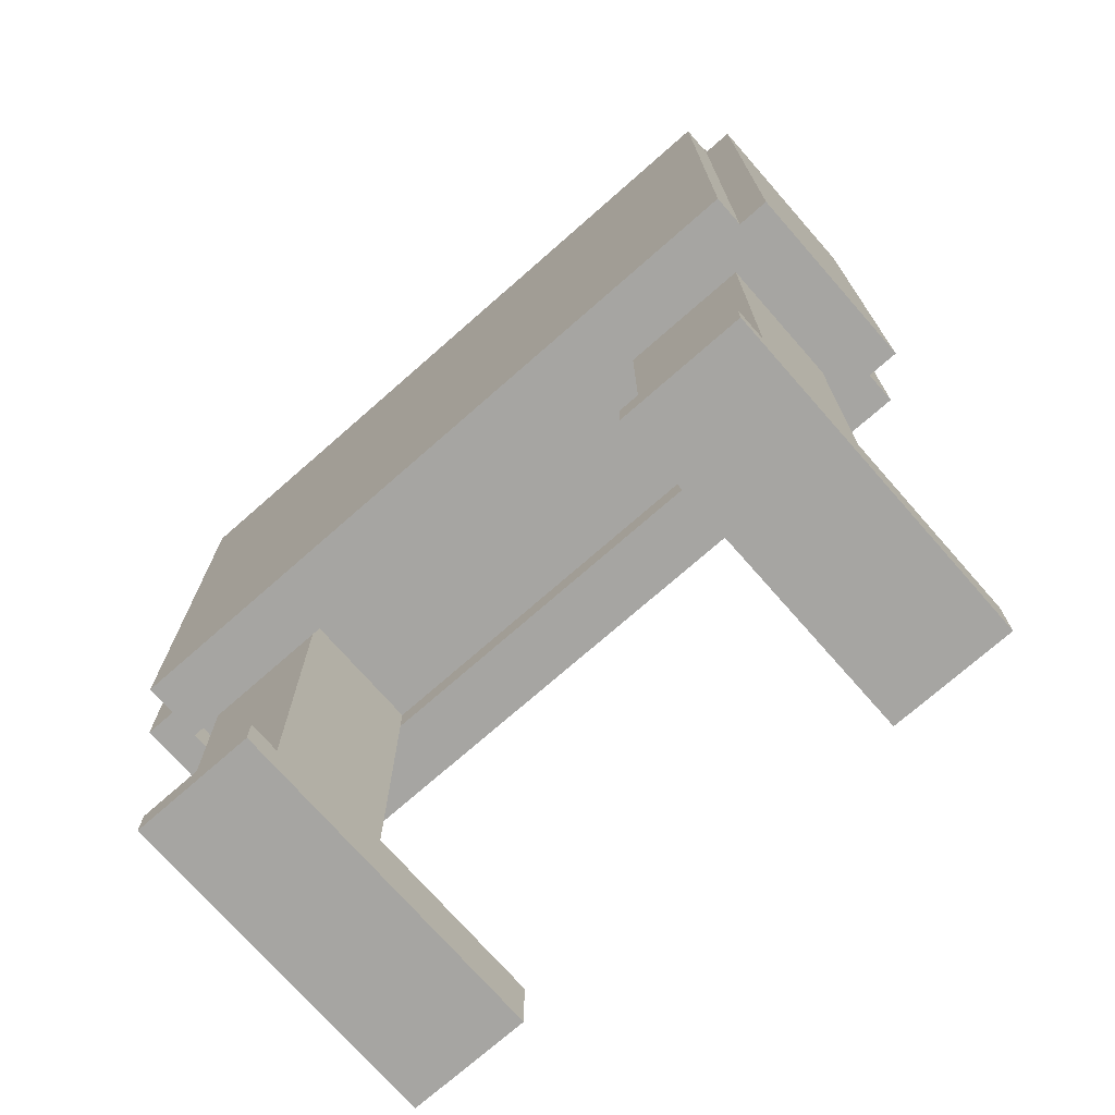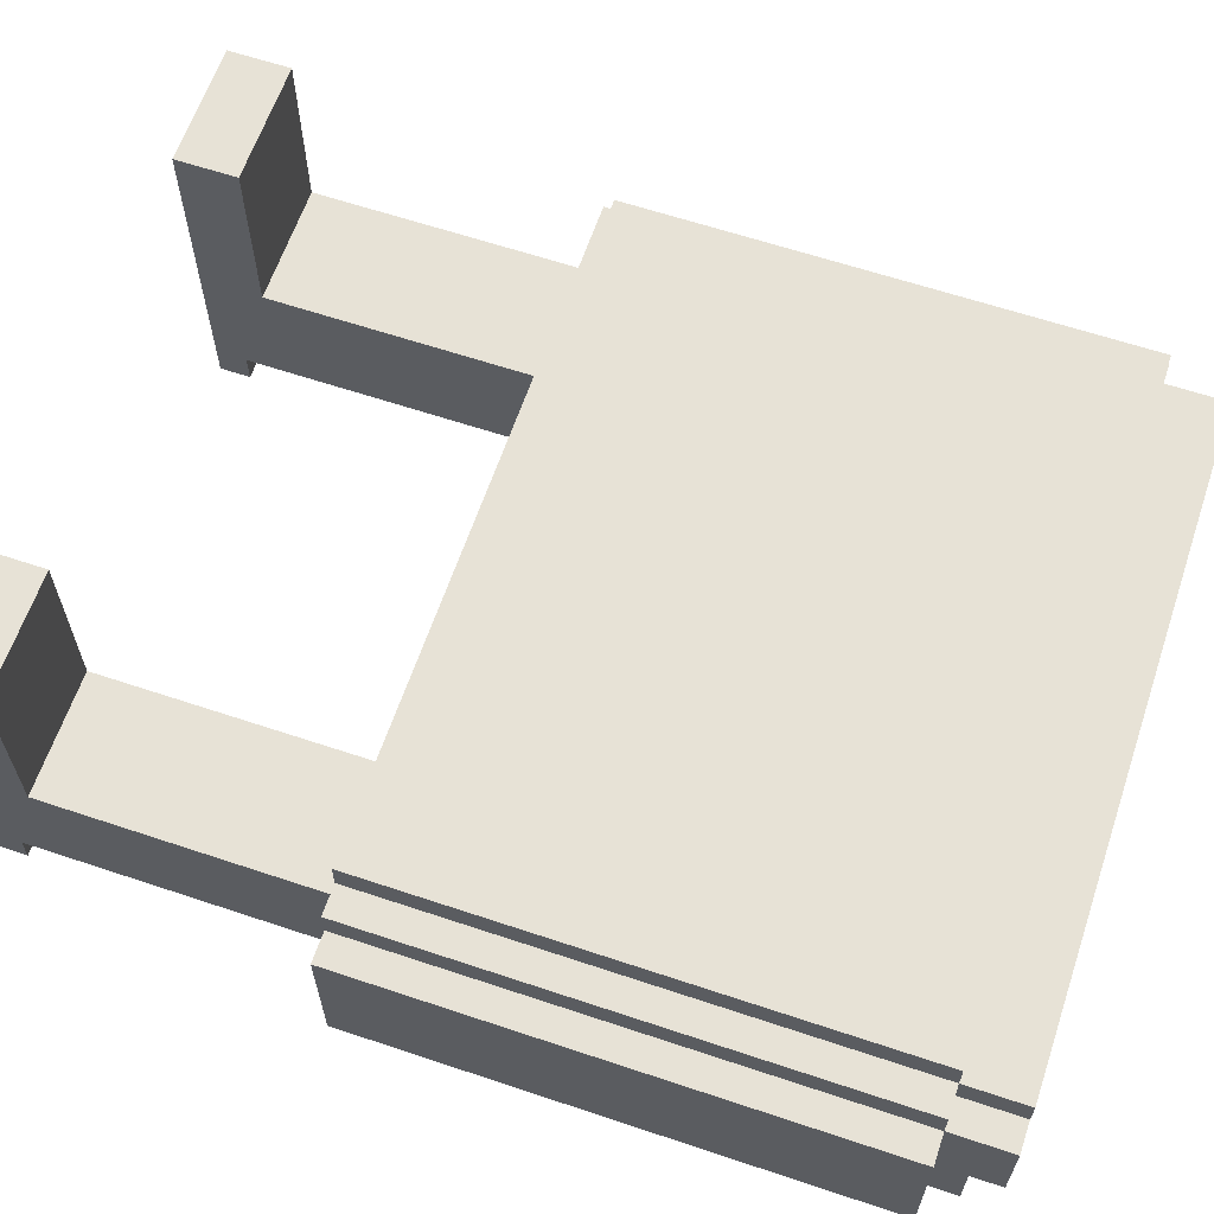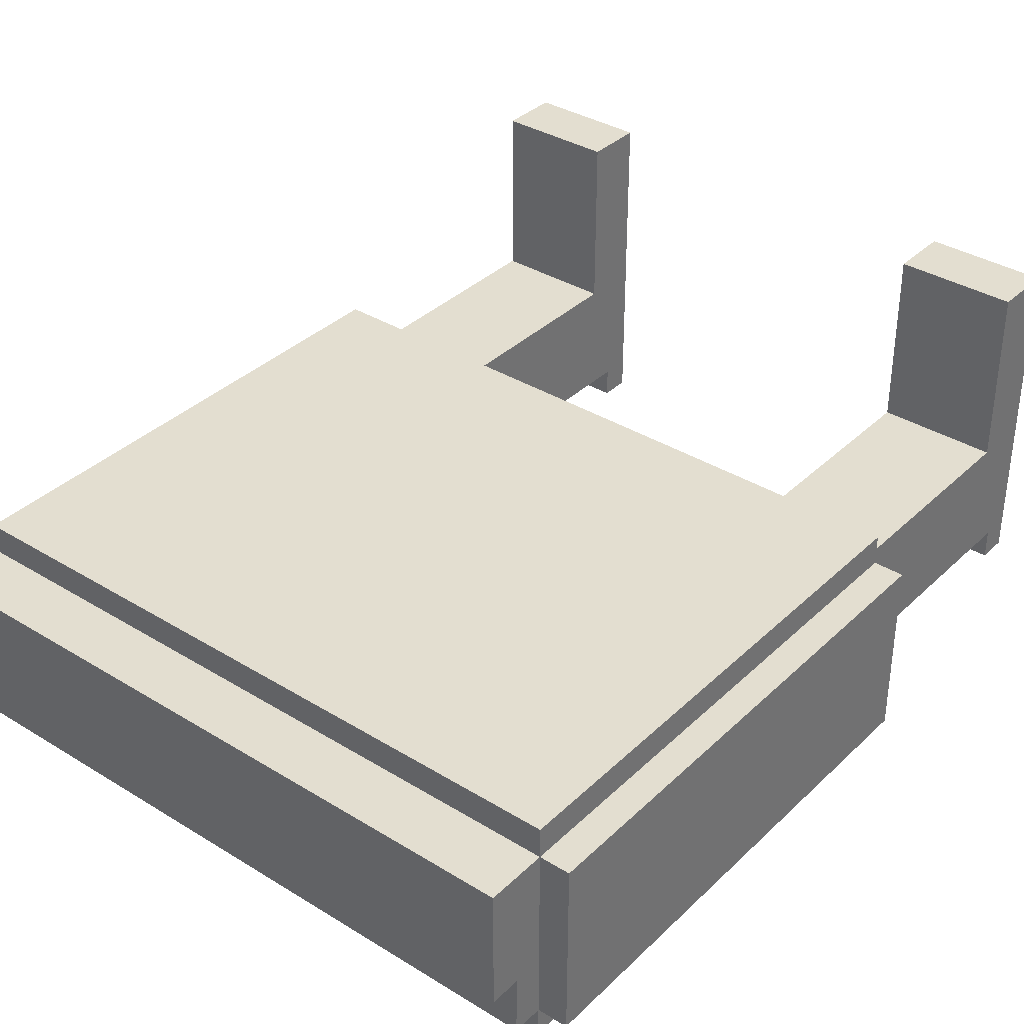
<metadata>
{"format":"obj","ext":"obj","renderer":"f3d","projection":"perspective","resolution":1024,"background":"white","views":[{"elev":-73.6,"azim":-138.7,"up":"+Y"},{"elev":62.9,"azim":108.7,"up":"+Z"},{"elev":35.8,"azim":-141.0,"up":"+Z"}]}
</metadata>
<code>
o
v -1.3 1.1 0.6
v -1.3 1.1 0
v -1.3 1.6 0.4
v -1.3 1.6 0.3
v -1.3 1.8 0.3
v -1.3 1.8 0.2
v -1.3 1.9 0.4
v -1.3 1.9 0.3
v -1.3 2.3 0.4
v -1.3 2.3 0.3
v -1.3 2.4 0.3
v -1.3 2.4 0.2
v -1.3 2.5 0.5
v -1.3 2.5 0.4
v -1.3 2.5 0.3
v -1.3 2.6 0.5
v -1.3 2.6 0.4
v -1.3 2.8 0.6
v -1.3 2.8 0
v -1.2 1.1 0.7
v -1.2 1.1 0.6
v -1.2 1.1 0
v -1.2 1.1 -0.1
v -1.2 2.1 0.7
v -1.2 2.1 0.6
v -1.2 2.2 0.7
v -1.2 2.2 0.6
v -1.2 2.8 0.7
v -1.2 2.8 0.6
v -1.2 2.8 0
v -1.2 2.8 -0.1
v -1.2 2.9 0.2
v -1.2 2.9 0
v -1.2 3 0.6
v -1.2 3 0.2
v -1.1 0 1.1
v -1.1 0 0
v -1.1 0.1 0.5
v -1.1 0.1 0.1
v -1.1 0.1 0
v -1.1 0.2 1.1
v -1.1 0.2 0.5
v -1.1 0.4 0.2
v -1.1 0.4 0.1
v -1.1 0.5 0.3
v -1.1 0.5 0.2
v -1.1 0.6 0.4
v -1.1 0.6 0.3
v -1.1 0.6 0.2
v -1.1 0.6 0.1
v -1.1 0.7 0.4
v -1.1 0.7 0.2
v -1.1 1.1 0.5
v -1.1 1.1 0.1
v 0.6 0 1.1
v 0.6 0 0
v 0.6 0.1 0.5
v 0.6 0.1 0.1
v 0.6 0.1 0
v 0.6 0.2 1.1
v 0.6 0.2 0.5
v 0.6 0.7 0.2
v 0.6 0.7 0.1
v 0.6 1 0.2
v 0.6 1 0.1
v 0.6 1.1 0.5
v 0.6 1.1 0.1
v 0.6 1.2 0.5
v 0.6 1.2 0.1
v 0.6 1.6 0.5
v 0.6 1.6 0.1
v 0.6 2.1 0.5
v 0.6 2.1 0.1
v 1.1 1.1 0.5
v 1.1 1.1 0.1
v 1.1 1.2 0.5
v 1.1 1.2 0.1
v -0.7 0 1.1
v -0.7 0 0
v -0.7 0.1 0.5
v -0.7 0.1 0.1
v -0.7 0.1 0
v -0.7 0.2 1.1
v -0.7 0.2 0.5
v -0.7 0.6 0.5
v -0.7 0.6 0.4
v -0.7 0.8 0.4
v -0.7 0.8 0.3
v -0.7 0.9 0.5
v -0.7 0.9 0.4
v -0.7 1 0.4
v -0.7 1 0.3
v -0.7 1.1 0.5
v -0.7 1.1 0.1
v -0.7 1.2 0.5
v -0.7 1.2 0.1
v -0.7 1.6 0.5
v -0.7 1.6 0.1
v -0.7 2.1 0.5
v -0.7 2.1 0.1
v 1 0 1.1
v 1 0 0
v 1 0.1 0.5
v 1 0.1 0.1
v 1 0.1 0
v 1 0.2 1.1
v 1 0.2 0.5
v 1 0.4 0.4
v 1 0.4 0.3
v 1 0.5 0.2
v 1 0.5 0.1
v 1 0.6 0.2
v 1 0.6 0.1
v 1 0.8 0.4
v 1 0.8 0.3
v 1 1.1 0.7
v 1 1.1 0.6
v 1 1.1 0.5
v 1 1.1 0.1
v 1 1.2 0.5
v 1 1.2 0.1
v 1 2.8 0.7
v 1 2.8 0.6
v 1 2.8 0.5
v 1 3 0.6
v 1 3 0.5
v 1.1 1.1 0.6
v 1.1 1.1 0.5
v 1.1 1.1 0
v 1.1 1.1 -0.1
v 1.1 2.8 0.6
v 1.1 2.8 0.5
v 1.1 2.8 0
v 1.1 2.8 -0.1
v 1.1 2.9 0.2
v 1.1 2.9 0
v 1.1 3 0.5
v 1.1 3 0.2
v 1.2 1.1 0.5
v 1.2 1.1 0
v 1.2 1.3 0.2
v 1.2 1.3 0.1
v 1.2 1.6 0.3
v 1.2 1.6 0.2
v 1.2 1.6 0.1
v 1.2 1.9 0.4
v 1.2 1.9 0.3
v 1.2 1.9 0.2
v 1.2 2.4 0.4
v 1.2 2.4 0.3
v 1.2 2.8 0.5
v 1.2 2.8 0
v -1.1 0 1.1
v -1.1 0.2 1.1
v -0.7 0 1.1
v -0.7 0.2 1.1
v 0.6 0 1.1
v 0.6 0.2 1.1
v 1 0 1.1
v 1 0.2 1.1
v -1.2 1.1 0.7
v -1.2 2.1 0.7
v -1.2 2.2 0.7
v -1.2 2.8 0.7
v -1.1 2.2 0.7
v -1.1 2.6 0.7
v -1 2.1 0.7
v -1 2.5 0.7
v -1 2.6 0.7
v -1 2.7 0.7
v -0.9 2.5 0.7
v -0.9 2.7 0.7
v -0.4 1.4 0.7
v -0.4 2.5 0.7
v -0.3 1.4 0.7
v -0.3 2.5 0.7
v 0.1 1.6 0.7
v 0.1 2.5 0.7
v 0.2 1.6 0.7
v 0.2 2.5 0.7
v 0.2 2.7 0.7
v 0.3 2.5 0.7
v 0.3 2.7 0.7
v 0.7 1.4 0.7
v 0.7 1.7 0.7
v 0.7 2.3 0.7
v 0.7 2.6 0.7
v 0.8 1.4 0.7
v 0.8 1.6 0.7
v 0.8 1.7 0.7
v 0.8 2.3 0.7
v 0.8 2.4 0.7
v 0.8 2.6 0.7
v 0.9 1.6 0.7
v 0.9 2.4 0.7
v 1 1.1 0.7
v 1 2.8 0.7
v -1.3 1.1 0.6
v -1.3 2.8 0.6
v -1.2 1.1 0.6
v -1.2 2.1 0.6
v -1.2 2.2 0.6
v -1.2 2.8 0.6
v -1.2 3 0.6
v 1 1.1 0.6
v 1 2.8 0.6
v 1 3 0.6
v 1.1 1.1 0.6
v 1.1 2.8 0.6
v -1.1 0.2 0.5
v -1.1 1.1 0.5
v -0.9 0.5 0.5
v -0.9 0.6 0.5
v -0.8 0.5 0.5
v -0.8 0.6 0.5
v -0.8 0.9 0.5
v -0.7 0.2 0.5
v -0.7 0.6 0.5
v -0.7 0.9 0.5
v -0.7 1.1 0.5
v 0.6 0.2 0.5
v 0.6 1.1 0.5
v 1 0.2 0.5
v 1 1.1 0.5
v 1 2.8 0.5
v 1 3 0.5
v 1.1 1.1 0.5
v 1.1 2.8 0.5
v 1.1 3 0.5
v 1.2 1.1 0.5
v 1.2 2.8 0.5
v -0.7 1.1 0.1
v -0.7 1.2 0.1
v -0.7 1.6 0.1
v -0.7 2.1 0.1
v -0.6 1.6 0.1
v 0.6 1.1 0.1
v 0.6 1.2 0.1
v 0.6 1.6 0.1
v 0.6 2.1 0.1
v 1 1.1 0.1
v 1 1.2 0.1
v 1.1 1.1 0.1
v 1.1 1.2 0.1
v -0.7 1.1 0.5
v -0.7 1.2 0.5
v -0.7 1.6 0.5
v -0.7 2.1 0.5
v -0.6 1.6 0.5
v 0.6 1.1 0.5
v 0.6 1.2 0.5
v 0.6 1.6 0.5
v 0.6 2.1 0.5
v 1 1.1 0.5
v 1 1.2 0.5
v 1.1 1.1 0.5
v 1.1 1.2 0.5
v -1.2 2.9 0.2
v -1.2 3 0.2
v -1.1 2.9 0.2
v 1 2.9 0.2
v 1.1 2.9 0.2
v 1.1 3 0.2
v -1.1 0.1 0.1
v -1.1 0.4 0.1
v -1.1 0.6 0.1
v -1.1 1.1 0.1
v -1 0.4 0.1
v -1 0.6 0.1
v -0.7 0.1 0.1
v -0.7 1.1 0.1
v 0.6 0.1 0.1
v 0.6 0.7 0.1
v 0.6 1 0.1
v 0.6 1.1 0.1
v 0.7 0.5 0.1
v 0.7 0.7 0.1
v 0.7 0.9 0.1
v 0.7 1 0.1
v 0.8 0.6 0.1
v 0.8 0.9 0.1
v 1 0.1 0.1
v 1 0.5 0.1
v 1 0.6 0.1
v 1 1.1 0.1
v -1.3 1.1 0
v -1.3 2.8 0
v -1.2 1.1 0
v -1.2 2.8 0
v -1.2 2.9 0
v -1.1 0 0
v -1.1 0.1 0
v -0.7 0 0
v -0.7 0.1 0
v -0.4 2.8 0
v -0.3 2.8 0
v 0.6 0 0
v 0.6 0.1 0
v 1 0 0
v 1 0.1 0
v 1.1 1.1 0
v 1.1 2.8 0
v 1.1 2.9 0
v 1.2 1.1 0
v 1.2 2.8 0
v -1.2 1.1 -0.1
v -1.2 2.8 -0.1
v -1.1 2.5 -0.1
v -1.1 2.6 -0.1
v -1 1.2 -0.1
v -1 1.9 -0.1
v -1 2.4 -0.1
v -1 2.5 -0.1
v -0.9 1.2 -0.1
v -0.9 1.9 -0.1
v -0.9 2.4 -0.1
v -0.9 2.5 -0.1
v -0.9 2.6 -0.1
v -0.8 1.9 -0.1
v -0.8 2.5 -0.1
v -0.6 2 -0.1
v -0.6 2.1 -0.1
v -0.4 1.4 -0.1
v -0.4 2 -0.1
v -0.4 2.1 -0.1
v -0.4 2.8 -0.1
v -0.3 1.2 -0.1
v -0.3 1.4 -0.1
v -0.3 2.1 -0.1
v -0.3 2.2 -0.1
v -0.3 2.8 -0.1
v -0.2 1.2 -0.1
v -0.2 1.4 -0.1
v -0.1 1.9 -0.1
v -0.1 2.1 -0.1
v -0.1 2.2 -0.1
v -1.192e-07 1.6 -0.1
v -1.192e-07 1.7 -0.1
v -1.192e-07 1.8 -0.1
v -1.192e-07 1.9 -0.1
v -1.192e-07 2 -0.1
v -1.192e-07 2.1 -0.1
v 0.1 1.6 -0.1
v 0.1 1.7 -0.1
v 0.1 1.8 -0.1
v 0.1 2 -0.1
v 0.2 1.7 -0.1
v 0.2 1.8 -0.1
v 0.4 2.3 -0.1
v 0.4 2.4 -0.1
v 0.5 1.4 -0.1
v 0.5 1.6 -0.1
v 0.6 1.4 -0.1
v 0.6 1.5 -0.1
v 0.6 1.6 -0.1
v 0.6 1.7 -0.1
v 0.6 2.6 -0.1
v 0.6 2.7 -0.1
v 0.7 1.5 -0.1
v 0.7 1.6 -0.1
v 0.7 1.7 -0.1
v 0.7 2 -0.1
v 0.8 1.6 -0.1
v 0.8 2 -0.1
v 0.8 2.3 -0.1
v 0.8 2.4 -0.1
v 0.8 2.6 -0.1
v 0.8 2.7 -0.1
v 0.9 2 -0.1
v 0.9 2.2 -0.1
v 0.9 2.4 -0.1
v 0.9 2.6 -0.1
v 1 2.2 -0.1
v 1 2.4 -0.1
v 1.1 1.1 -0.1
v 1.1 2.8 -0.1
v -1.1 0 1.1
v -0.7 0 1.1
v 0.6 0 1.1
v 1 0 1.1
v 0.7 0 0.5
v 0.9 0 0.5
v 0.7 0 0.1
v 0.9 0 0.1
v -1.1 0 0
v -0.7 0 0
v 0.6 0 0
v 1 0 0
v -1.2 1.1 0.7
v 1 1.1 0.7
v -1.3 1.1 0.6
v -1.2 1.1 0.6
v 1 1.1 0.6
v 1.1 1.1 0.6
v -1.1 1.1 0.5
v -0.7 1.1 0.5
v 0.6 1.1 0.5
v 1 1.1 0.5
v 1.1 1.1 0.5
v 1.2 1.1 0.5
v -1.1 1.1 0.1
v -0.7 1.1 0.1
v 0.6 1.1 0.1
v 1 1.1 0.1
v 1.1 1.1 0.1
v -1.3 1.1 0
v -1.2 1.1 0
v 1.1 1.1 0
v 1.2 1.1 0
v -1.2 1.1 -0.1
v 1.1 1.1 -0.1
v -0.7 1.2 0.5
v 0.6 1.2 0.5
v 1 1.2 0.5
v 1.1 1.2 0.5
v -0.7 1.2 0.1
v 0.6 1.2 0.1
v 1 1.2 0.1
v 1.1 1.2 0.1
v -0.7 2.1 0.5
v 0.6 2.1 0.5
v -0.7 2.1 0.1
v 0.6 2.1 0.1
v -1.1 0.1 0.1
v -0.7 0.1 0.1
v 0.6 0.1 0.1
v 1 0.1 0.1
v -1.1 0.1 0
v -0.7 0.1 0
v 0.6 0.1 0
v 1 0.1 0
v -1.1 0.2 1.1
v -0.7 0.2 1.1
v 0.6 0.2 1.1
v 1 0.2 1.1
v -1.1 0.2 0.5
v -0.7 0.2 0.5
v 0.6 0.2 0.5
v 1 0.2 0.5
v -0.7 1.6 0.5
v -0.6 1.6 0.5
v 0.6 1.6 0.5
v -0.7 1.6 0.1
v -0.6 1.6 0.1
v 0.6 1.6 0.1
v -1.2 2.8 0.7
v 1 2.8 0.7
v -1.3 2.8 0.6
v -1.2 2.8 0.6
v 1 2.8 0.6
v 1.1 2.8 0.6
v 1 2.8 0.5
v 1.1 2.8 0.5
v 1.2 2.8 0.5
v -1.3 2.8 0
v -1.2 2.8 0
v -0.4 2.8 0
v -0.3 2.8 0
v 1.1 2.8 0
v 1.2 2.8 0
v -1.2 2.8 -0.1
v -0.4 2.8 -0.1
v -0.3 2.8 -0.1
v 1.1 2.8 -0.1
v -1.2 2.9 0.2
v -1.1 2.9 0.2
v 1 2.9 0.2
v 1.1 2.9 0.2
v -1.1 2.9 0.1
v 1 2.9 0.1
v -1.2 2.9 0
v 1.1 2.9 0
v -1.2 3 0.6
v 1 3 0.6
v 1 3 0.5
v 1.1 3 0.5
v -1.2 3 0.2
v 1.1 3 0.2
f 3 2 1
f 4 2 3
f 5 4 3
f 5 2 4
f 6 2 5
f 7 3 1
f 7 5 3
f 7 6 5
f 8 6 7
f 9 7 1
f 9 8 7
f 10 6 8
f 10 8 9
f 11 10 9
f 11 6 10
f 12 2 6
f 12 6 11
f 13 9 1
f 14 11 9
f 14 9 13
f 15 12 11
f 15 11 14
f 16 13 1
f 16 14 13
f 17 15 14
f 17 14 16
f 18 16 1
f 18 17 16
f 19 12 15
f 19 17 18
f 19 2 12
f 19 15 17
f 24 21 20
f 25 21 24
f 26 25 24
f 27 25 26
f 28 27 26
f 29 27 28
f 30 23 22
f 31 23 30
f 32 30 29
f 33 30 32
f 34 32 29
f 35 32 34
f 38 37 36
f 39 37 38
f 40 37 39
f 41 38 36
f 42 39 38
f 42 38 41
f 43 39 42
f 44 39 43
f 45 43 42
f 46 44 43
f 46 43 45
f 47 45 42
f 48 46 45
f 48 45 47
f 49 44 46
f 49 46 48
f 50 44 49
f 51 48 47
f 51 47 42
f 51 49 48
f 52 50 49
f 52 49 51
f 53 51 42
f 53 52 51
f 54 50 52
f 54 52 53
f 57 56 55
f 58 56 57
f 59 56 58
f 60 57 55
f 61 58 57
f 61 57 60
f 62 58 61
f 63 58 62
f 64 62 61
f 64 63 62
f 65 63 64
f 66 64 61
f 66 65 64
f 67 65 66
f 68 67 66
f 69 67 68
f 72 71 70
f 73 71 72
f 76 75 74
f 77 75 76
f 78 79 80
f 80 79 81
f 81 79 82
f 78 80 83
f 80 81 84
f 83 80 84
f 84 81 85
f 85 81 86
f 85 86 87
f 86 81 87
f 87 81 88
f 85 87 89
f 87 88 89
f 89 88 90
f 89 90 91
f 90 88 91
f 88 81 92
f 91 88 92
f 89 91 93
f 91 92 93
f 92 81 94
f 93 92 94
f 93 94 95
f 95 94 96
f 97 98 99
f 99 98 100
f 101 102 103
f 103 102 104
f 104 102 105
f 101 103 106
f 103 104 107
f 106 103 107
f 107 104 108
f 108 104 109
f 109 104 110
f 110 104 111
f 109 110 112
f 110 111 112
f 112 111 113
f 107 108 114
f 108 109 114
f 112 113 115
f 114 109 115
f 109 112 115
f 107 114 118
f 114 115 118
f 115 113 119
f 118 115 119
f 118 119 120
f 120 119 121
f 116 117 122
f 122 117 123
f 123 124 125
f 125 124 126
f 127 128 131
f 131 128 132
f 129 130 133
f 133 130 134
f 132 133 135
f 135 133 136
f 132 135 137
f 137 135 138
f 139 140 141
f 141 140 142
f 139 141 143
f 141 142 144
f 143 141 144
f 142 140 145
f 144 142 145
f 139 143 146
f 143 144 147
f 146 143 147
f 144 145 148
f 147 144 148
f 139 146 149
f 146 147 149
f 147 148 150
f 149 147 150
f 139 149 151
f 149 150 151
f 148 145 152
f 151 150 152
f 145 140 152
f 150 148 152
f 155 154 153
f 156 154 155
f 159 158 157
f 160 158 159
f 165 163 162
f 165 164 163
f 166 164 165
f 167 162 161
f 167 165 162
f 167 166 165
f 168 166 167
f 169 164 166
f 169 166 168
f 170 164 169
f 171 168 167
f 171 169 168
f 171 170 169
f 172 164 170
f 172 170 171
f 173 171 167
f 173 167 161
f 173 172 171
f 174 172 173
f 175 173 161
f 175 174 173
f 176 172 174
f 176 174 175
f 177 176 175
f 178 172 176
f 178 176 177
f 179 177 175
f 179 178 177
f 180 172 178
f 180 178 179
f 181 164 172
f 181 172 180
f 182 180 179
f 182 181 180
f 183 164 181
f 183 181 182
f 184 182 179
f 184 175 161
f 184 183 182
f 184 179 175
f 185 183 184
f 186 183 185
f 187 183 186
f 188 184 161
f 188 185 184
f 189 185 188
f 190 186 185
f 190 185 189
f 191 187 186
f 191 186 190
f 192 187 191
f 193 183 187
f 193 187 192
f 194 192 191
f 194 190 189
f 194 189 188
f 194 191 190
f 195 193 192
f 195 192 194
f 196 194 188
f 196 188 161
f 196 195 194
f 197 164 183
f 197 195 196
f 197 183 193
f 197 193 195
f 200 199 198
f 201 199 200
f 202 199 201
f 203 199 202
f 206 204 203
f 207 204 206
f 208 206 205
f 209 206 208
f 212 211 210
f 213 211 212
f 214 212 210
f 214 213 212
f 215 211 213
f 215 213 214
f 216 211 215
f 217 214 210
f 217 215 214
f 218 216 215
f 218 215 217
f 219 211 216
f 219 216 218
f 220 211 219
f 223 222 221
f 224 222 223
f 228 226 225
f 229 226 228
f 230 228 227
f 231 228 230
f 236 235 234
f 237 233 232
f 238 233 237
f 239 235 236
f 240 235 239
f 243 242 241
f 244 242 243
f 247 248 249
f 245 246 250
f 250 246 251
f 249 248 252
f 252 248 253
f 254 255 256
f 256 255 257
f 258 259 260
f 260 259 261
f 261 259 262
f 262 259 263
f 264 265 268
f 265 266 268
f 266 267 269
f 268 266 269
f 264 268 270
f 268 269 270
f 269 267 271
f 270 269 271
f 272 273 276
f 273 274 277
f 276 273 277
f 277 274 278
f 274 275 279
f 278 274 279
f 277 278 280
f 276 277 280
f 278 279 281
f 280 278 281
f 272 276 282
f 276 280 283
f 282 276 283
f 280 281 284
f 283 280 284
f 279 275 285
f 284 281 285
f 281 279 285
f 286 287 288
f 288 287 289
f 291 292 293
f 293 292 294
f 289 290 295
f 295 290 296
f 297 298 299
f 299 298 300
f 296 290 302
f 302 290 303
f 301 302 304
f 304 302 305
f 306 307 308
f 308 307 309
f 306 308 310
f 310 308 311
f 311 308 312
f 308 309 313
f 312 308 313
f 306 310 314
f 310 311 314
f 311 312 315
f 314 311 315
f 312 313 316
f 315 312 316
f 313 309 317
f 316 313 317
f 309 307 318
f 317 309 318
f 316 317 319
f 315 316 319
f 314 315 319
f 317 318 320
f 319 317 320
f 319 320 321
f 321 320 322
f 314 319 323
f 319 321 323
f 321 322 324
f 323 321 324
f 322 320 325
f 324 322 325
f 318 307 326
f 325 320 326
f 320 318 326
f 306 314 327
f 314 323 327
f 324 325 328
f 327 323 328
f 323 324 328
f 325 326 328
f 328 326 329
f 329 326 330
f 330 326 331
f 306 327 332
f 327 328 332
f 328 329 333
f 332 328 333
f 332 333 334
f 333 329 334
f 329 330 335
f 334 329 335
f 330 331 336
f 335 330 336
f 332 334 337
f 337 334 338
f 338 334 339
f 334 335 340
f 339 334 340
f 340 335 341
f 335 336 342
f 341 335 342
f 332 337 343
f 337 338 343
f 338 339 344
f 343 338 344
f 340 341 345
f 344 339 345
f 339 340 345
f 341 342 346
f 345 341 346
f 343 344 347
f 344 345 347
f 345 346 348
f 347 345 348
f 336 331 349
f 348 346 349
f 347 348 349
f 346 342 349
f 342 336 349
f 349 331 350
f 332 343 351
f 343 347 351
f 347 349 351
f 351 349 352
f 332 351 353
f 351 352 353
f 353 352 354
f 352 349 355
f 354 352 355
f 355 349 356
f 350 331 357
f 357 331 358
f 353 354 359
f 354 355 359
f 355 356 359
f 359 356 360
f 356 349 361
f 360 356 361
f 361 349 362
f 359 360 363
f 360 361 363
f 361 362 363
f 362 349 364
f 363 362 364
f 349 350 365
f 364 349 365
f 350 357 366
f 365 350 366
f 357 358 367
f 366 357 367
f 358 331 368
f 367 358 368
f 363 364 369
f 366 367 369
f 365 366 369
f 364 365 369
f 369 367 370
f 370 367 371
f 367 368 372
f 371 367 372
f 370 371 373
f 369 370 373
f 371 372 374
f 373 371 374
f 359 363 375
f 306 332 375
f 373 374 375
f 369 373 375
f 363 369 375
f 353 359 375
f 332 353 375
f 374 372 376
f 375 374 376
f 372 368 376
f 368 331 376
f 381 380 379
f 382 380 381
f 383 381 379
f 383 382 381
f 384 380 382
f 384 382 383
f 385 378 377
f 386 378 385
f 387 383 379
f 387 384 383
f 388 380 384
f 388 384 387
f 392 390 389
f 393 390 392
f 395 392 391
f 395 394 393
f 395 393 392
f 396 394 395
f 397 394 396
f 398 394 397
f 399 394 398
f 401 395 391
f 405 400 399
f 406 404 403
f 406 405 404
f 406 401 391
f 406 402 401
f 406 403 402
f 407 405 406
f 408 400 405
f 408 405 407
f 409 400 408
f 410 408 407
f 411 408 410
f 416 413 412
f 417 413 416
f 418 415 414
f 419 415 418
f 422 421 420
f 423 421 422
f 424 425 428
f 428 425 429
f 426 427 430
f 430 427 431
f 432 433 436
f 436 433 437
f 434 435 438
f 438 435 439
f 440 441 443
f 441 442 444
f 443 441 444
f 444 442 445
f 446 447 449
f 449 447 450
f 450 451 452
f 452 451 453
f 448 449 455
f 455 449 456
f 453 454 459
f 459 454 460
f 456 457 461
f 457 458 462
f 461 457 462
f 458 459 463
f 462 458 463
f 463 459 464
f 465 466 469
f 466 467 469
f 467 468 470
f 469 467 470
f 465 469 471
f 469 470 471
f 470 468 472
f 471 470 472
f 473 474 475
f 473 475 477
f 475 476 477
f 477 476 478

</code>
